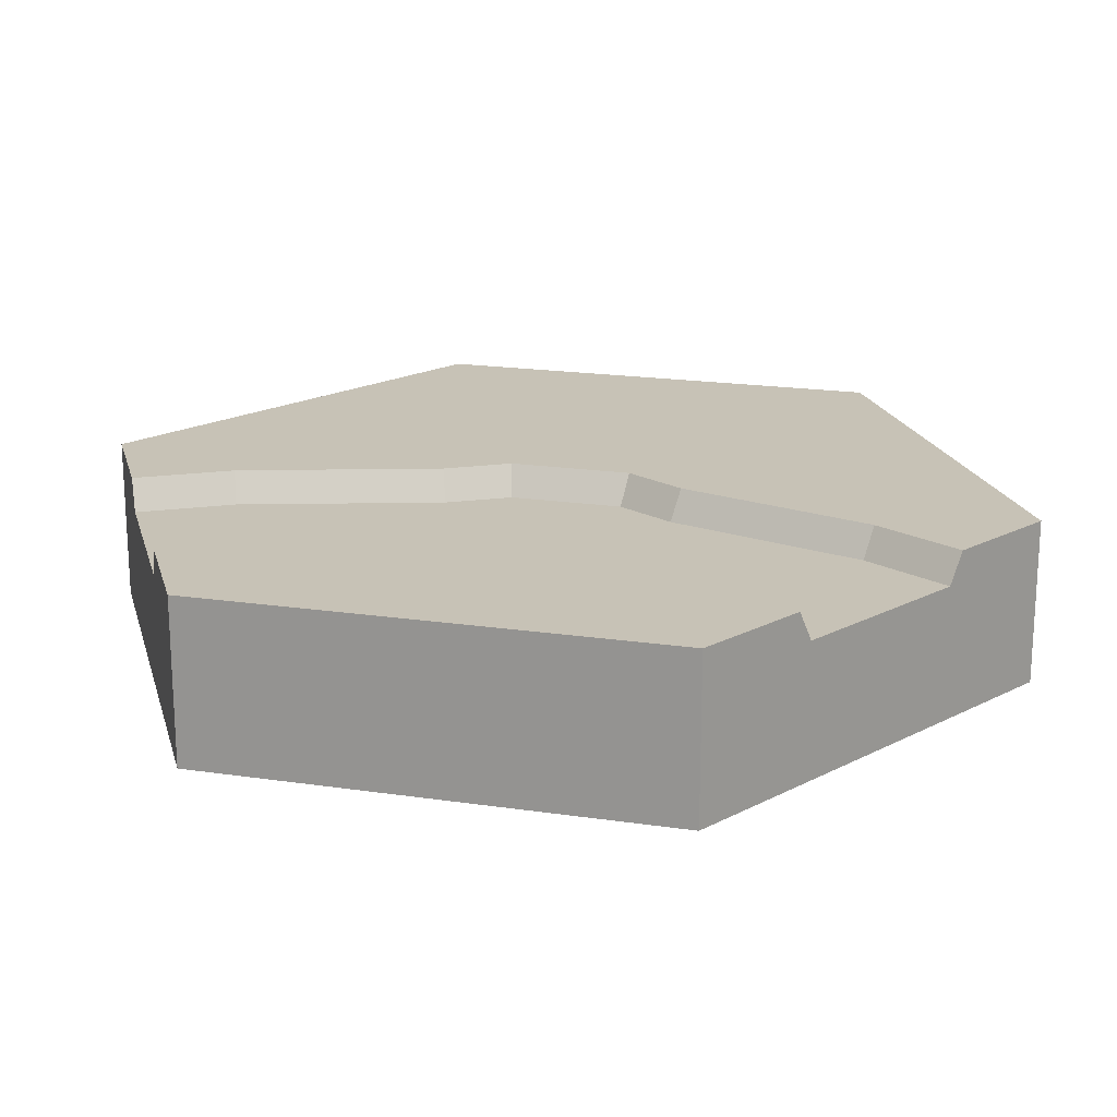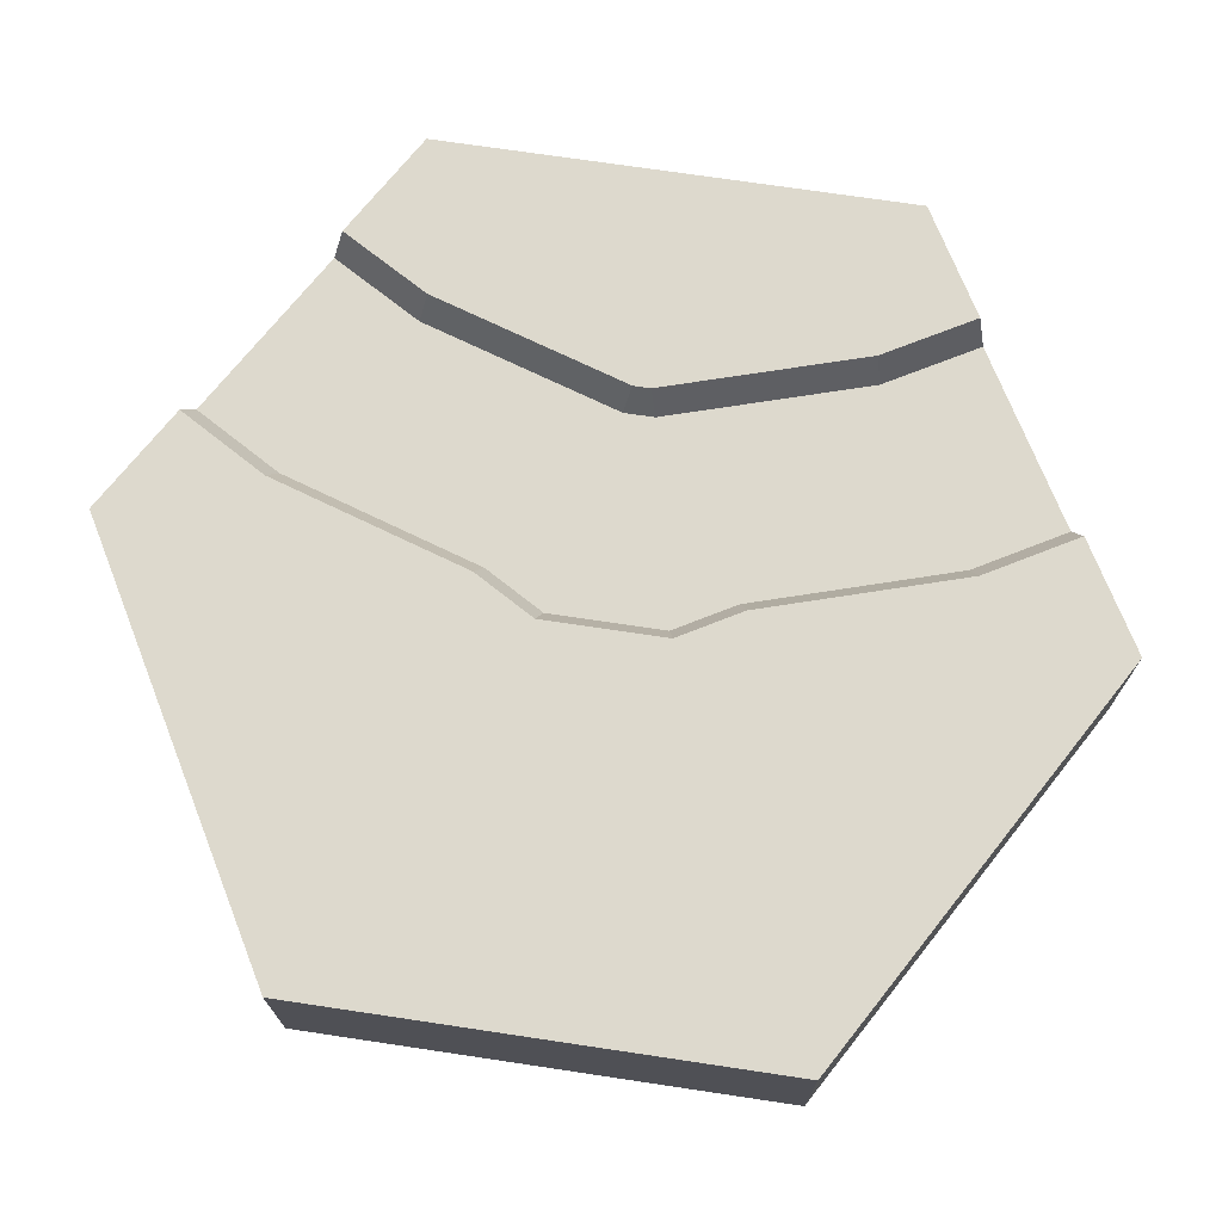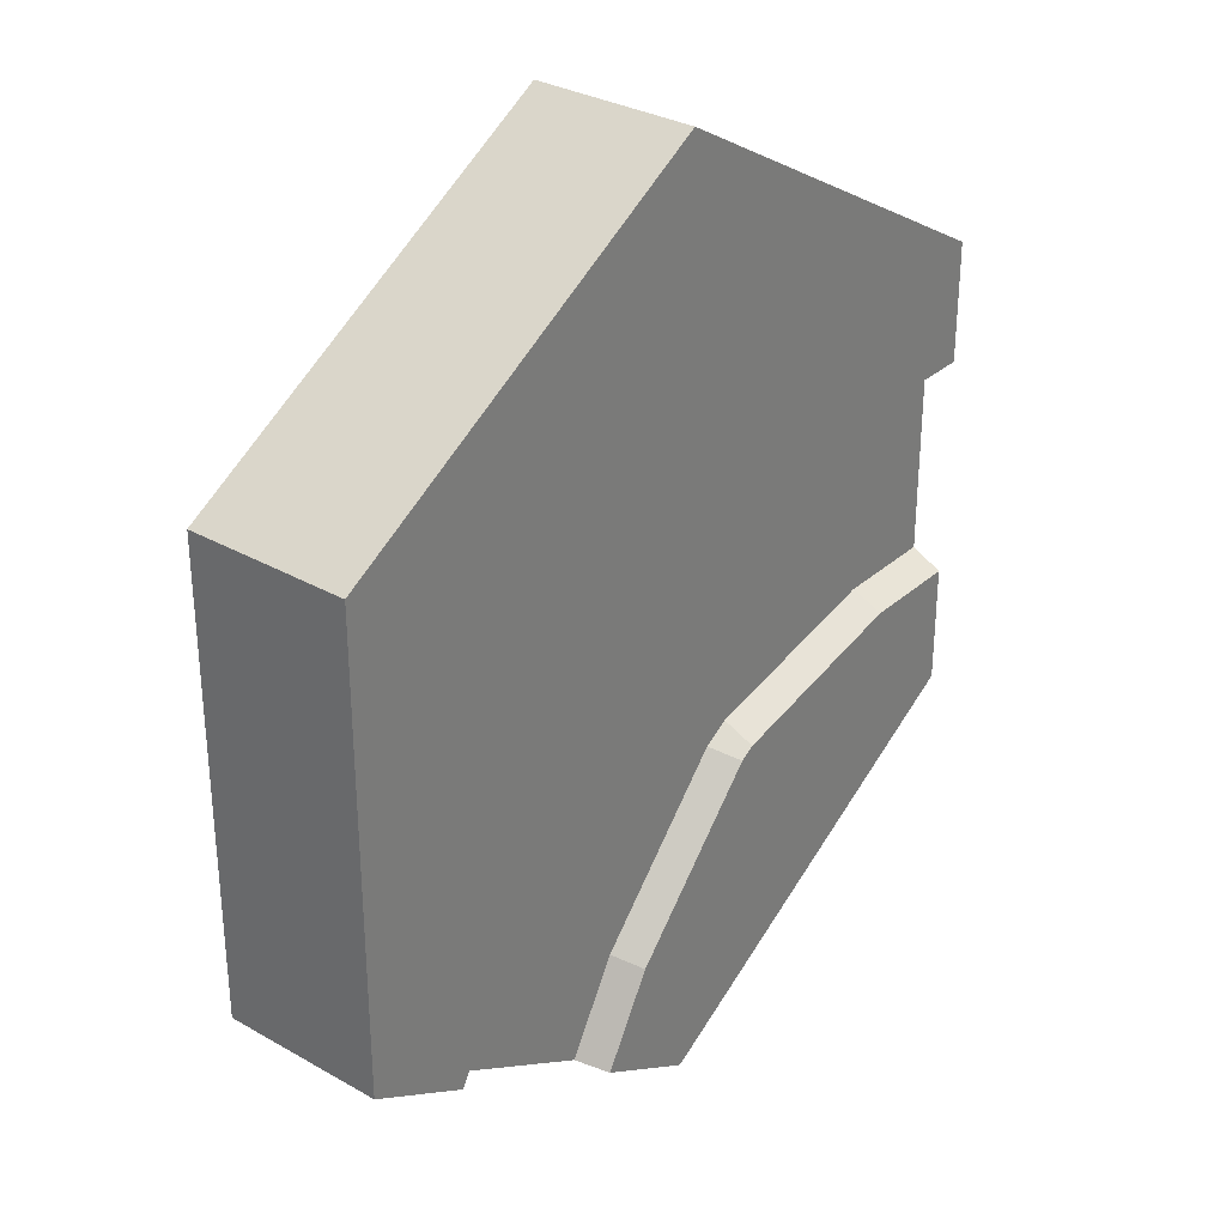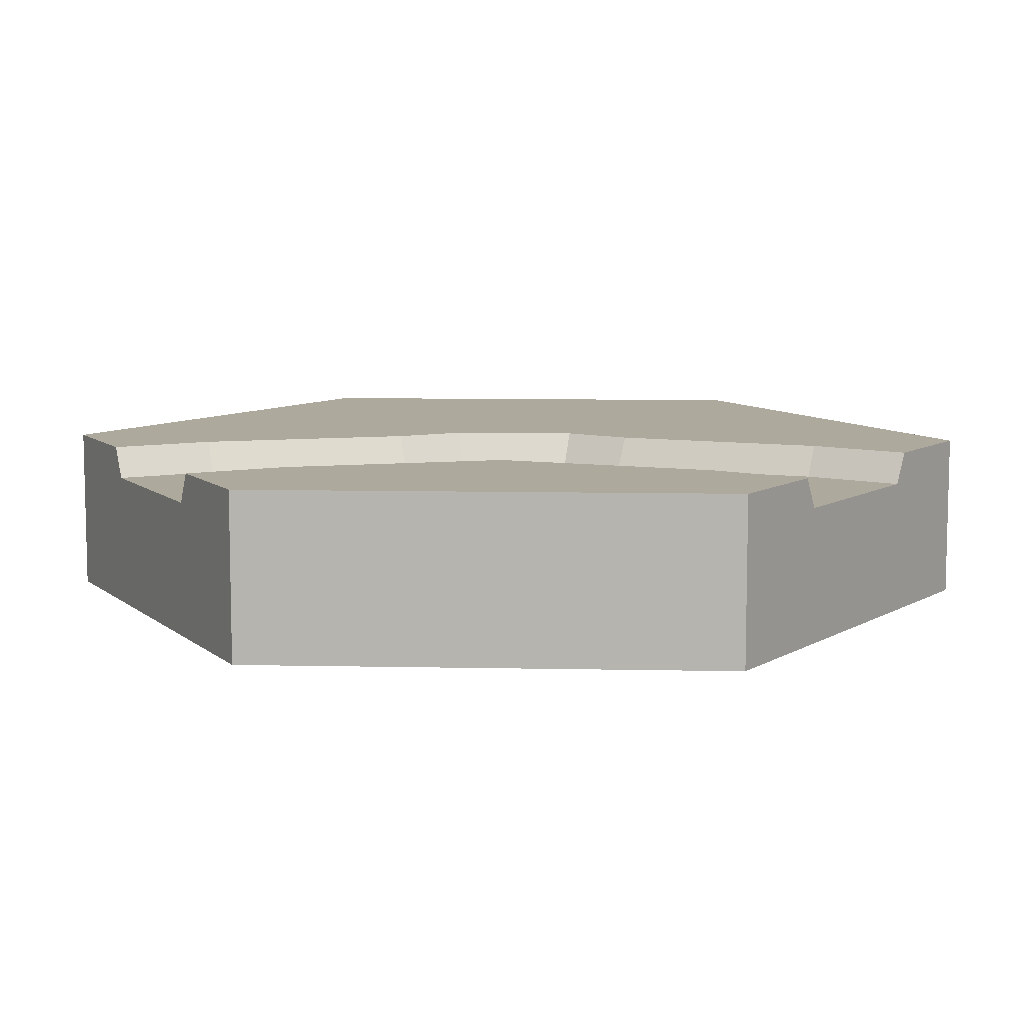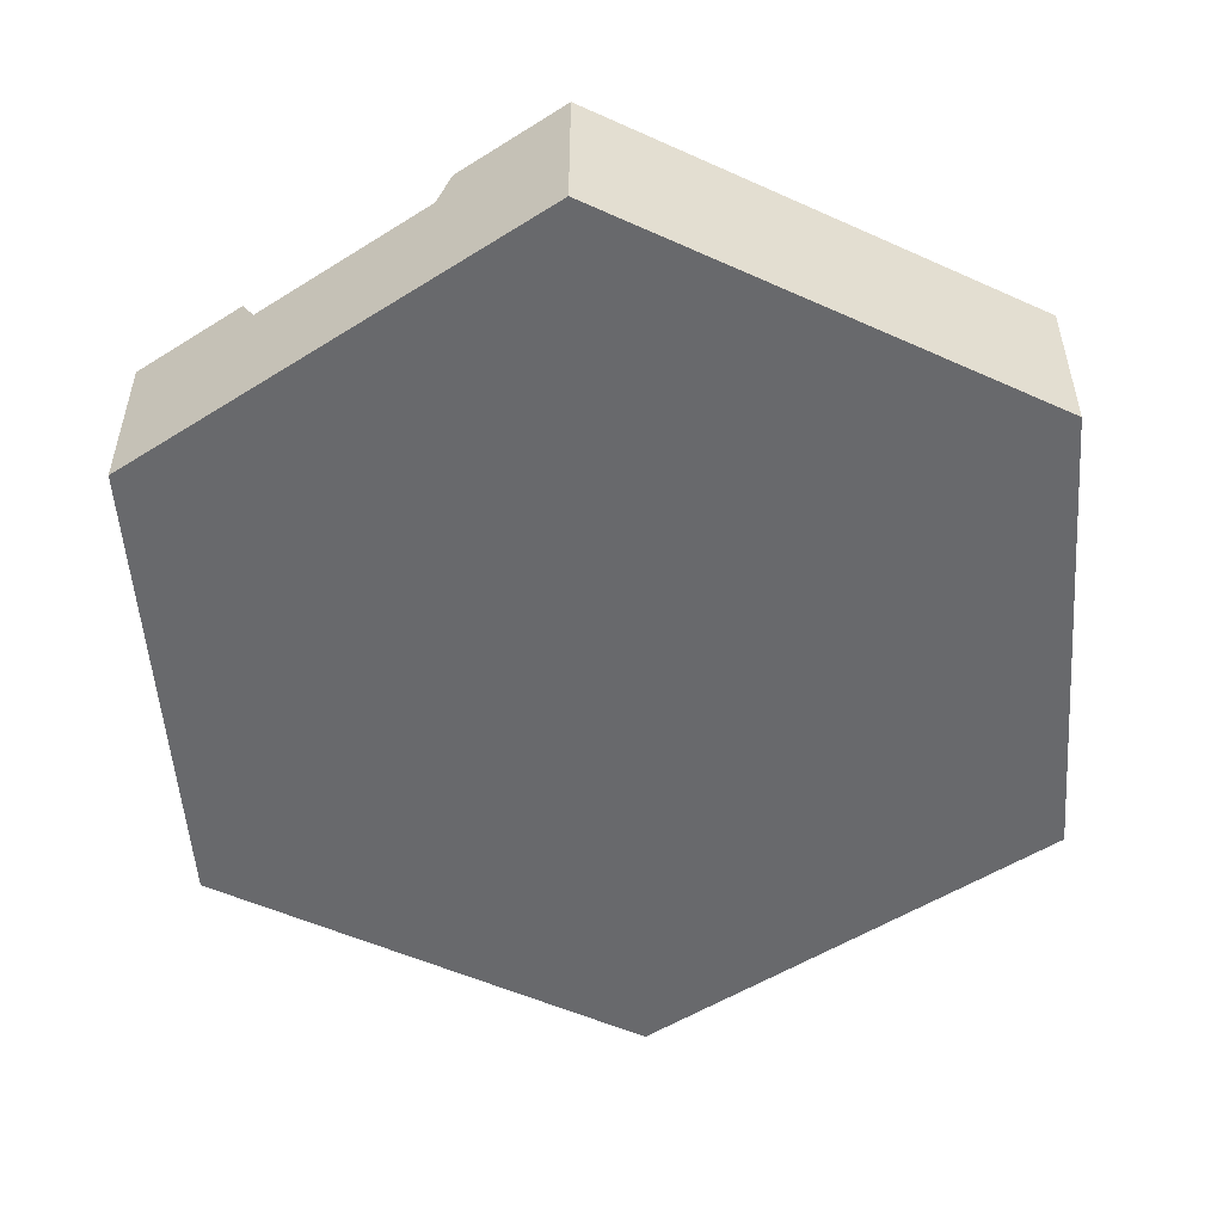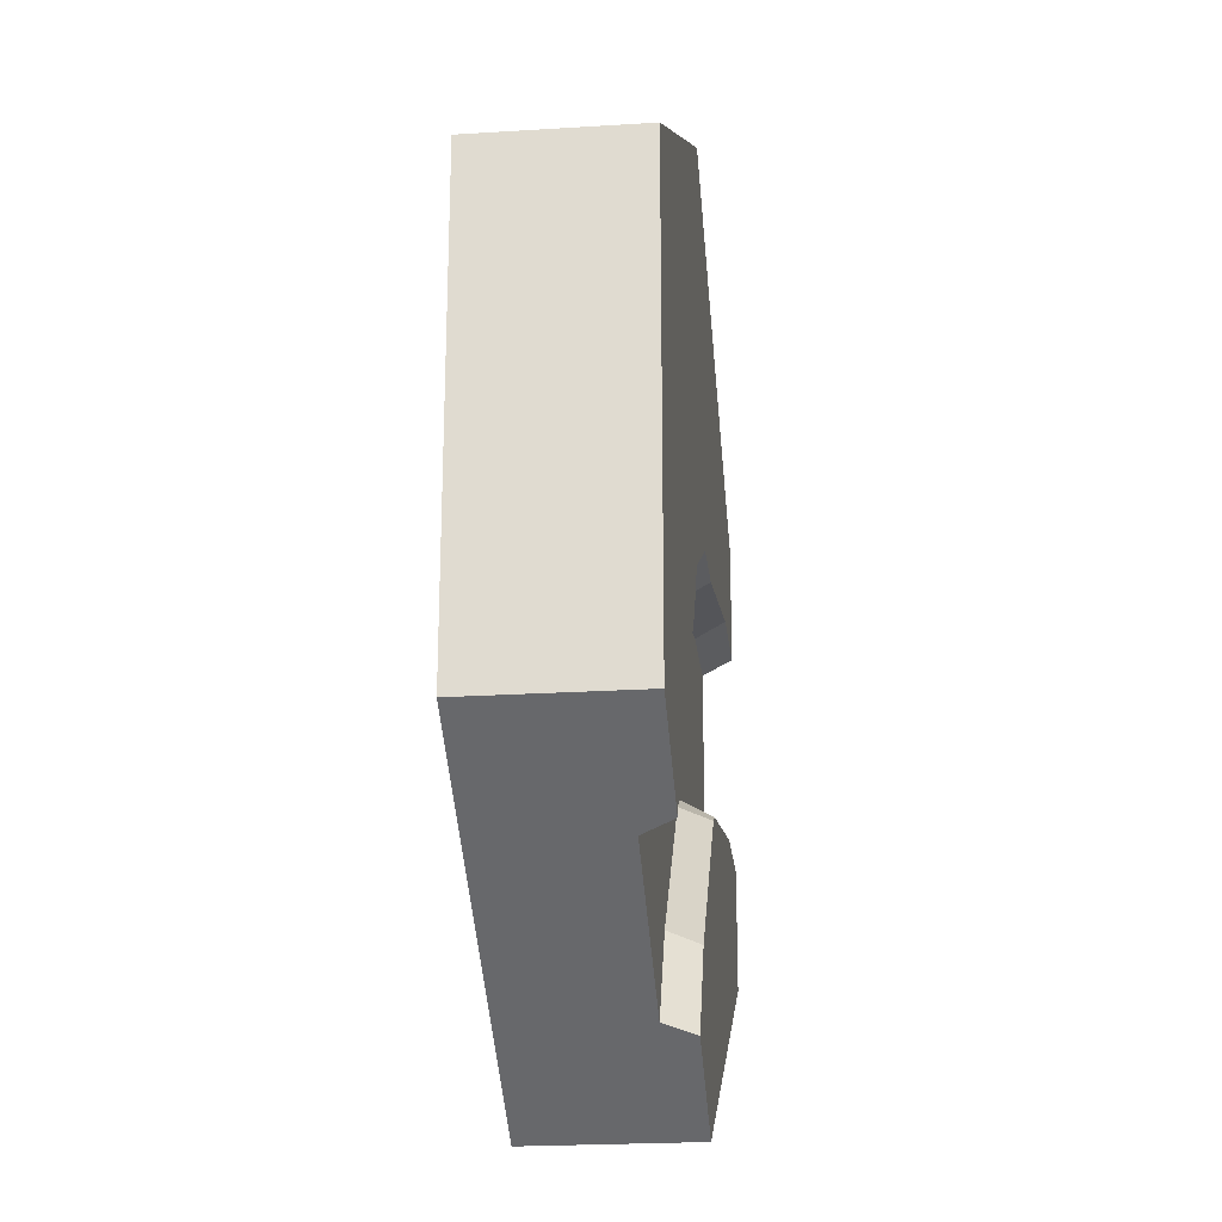
<metadata>
{"format":"obj","ext":"obj","renderer":"f3d","projection":"perspective","resolution":1024,"background":"white","views":[{"elev":19.2,"azim":-134.4,"up":"+Y"},{"elev":72.0,"azim":38.5,"up":"+Y"},{"elev":31.3,"azim":128.9,"up":"+Z"},{"elev":8.8,"azim":-146.8,"up":"+Y"},{"elev":-52.8,"azim":-55.9,"up":"+Y"},{"elev":-23.0,"azim":96.1,"up":"+Z"}]}
</metadata>
<code>
g river_corner
v -0.5 2.635e-18 0.1195
v -0.5 0.1 0.1195
v -0.5 0 0.2887
v -0.5 0.1 0.2887
v 6.084e-09 0 0.5774
v 6.084e-09 0.1 0.5774
v 0.5 0 0.2887
v 0.5 0 -0.2887
v 0.3535 3.181e-18 -0.3733
v 0.1465 2.635e-18 -0.4928
v 6.083e-09 0 -0.5774
v -0.5 0 -0.2887
v -0.5 3.181e-18 -0.1195
v 0.5 0.1 -0.2887
v 0.5 0.1 0.2887
v -0.5 0.1 -0.2887
v 6.083e-09 0.1 -0.5774
v -0.1533 0.2 -0.2656
v -0.154 0.2 -0.2649
v -0.3833 0.2 -0.2141
v -0.375 0.2 -0.1395
v -0.5 0.2 -0.1395
v -0.5 0.2 -0.2141
v -0.125 0.2 -0.1955
v -0.1524 0.2 -0.2658
v 0.00622 0.2 -0.4389
v -0.1068 0.2 -0.206
v 0.06459 0.2 -0.5401
v 0.06669 0.2 -0.3945
v 0.1292 0.2 -0.5028
v 0.1465 0.1 -0.4928
v 0.4354 0.2 -0.326
v 0.3688 0.2 -0.2106
v 0.3708 0.2 -0.3633
v 0.3083 0.2 -0.255
v 0.1953 0.2 -0.02206
v 0.1348 0.2 -0.0665
v 0.1461 0.2 0.0631
v 0.09151 0.2 0.008498
v -0.01841 0.2 0.1581
v -0.0384 0.2 0.0835
v -0.1167 0.2 0.1581
v -0.125 0.2 0.0835
v -0.3667 0.2 0.2141
v -0.375 0.2 0.1395
v -0.5 0.2 0.2141
v -0.5 0.2 0.1395
v -0.5 0.1 -0.1195
v 0.3535 0.1 -0.3733
v 0.5 0.2 0.2887
v 6.084e-09 0.2 0.5774
v -0.5 0.1625 0.1195
v -0.5 0.2 0.2887
v 0.5 0.2 -0.2887
v -0.5 0.2 -0.2887
v 6.083e-09 0.2 -0.5774
v 0.1465 0.1625 -0.4928
v -0.111 0.2 0.5133
v -0.5 0.1625 -0.1195
v 0.3535 0.1625 -0.3733
v 0.0829 0.1625 -0.3826
v -0.04375 0.1625 0.0635
v 0.07687 0.1625 -0.006143
v -0.1272 0.1625 0.0635
v -0.3728 0.1625 -0.1195
v 0.2921 0.1625 -0.2669
v -0.3772 0.1625 0.1195
v 0.1186 0.1625 -0.07842
v -0.1228 0.1625 -0.1755
v -0.09059 0.1625 -0.1941
f 3 2 1
f 2 3 4
f 6 3 5
f 3 6 4
f 5 8 7
f 8 5 9
f 9 5 10
f 10 5 11
f 11 5 3
f 11 3 12
f 12 3 1
f 12 1 13
f 15 8 14
f 8 15 7
f 16 11 12
f 11 16 17
f 15 5 7
f 5 15 6
f 20 19 18
f 19 20 21
f 21 20 22
f 22 20 23
f 24 19 21
f 19 24 25
f 25 26 18
f 27 26 25
f 27 25 24
f 27 28 26
f 29 28 27
f 28 29 30
f 17 10 11
f 10 17 31
f 34 33 32
f 33 34 35
f 33 35 36
f 36 35 37
f 36 37 38
f 38 37 39
f 38 39 40
f 40 39 41
f 40 41 42
f 42 41 43
f 42 43 44
f 44 43 45
f 44 45 46
f 46 45 47
f 13 16 12
f 16 13 48
f 9 14 8
f 14 9 49
f 50 6 15
f 6 50 51
f 4 52 2
f 52 4 47
f 47 4 46
f 46 4 53
f 50 14 54
f 14 50 15
f 55 17 16
f 17 55 56
f 56 31 17
f 31 56 57
f 57 56 28
f 30 57 28
f 51 4 6
f 4 51 58
f 53 4 58
f 56 26 28
f 26 56 18
f 18 56 55
f 18 55 20
f 20 55 23
f 19 25 18
f 54 51 50
f 51 54 32
f 51 32 33
f 51 33 36
f 51 36 38
f 51 38 40
f 51 40 58
f 58 40 42
f 58 42 53
f 53 42 44
f 53 44 46
f 48 55 16
f 55 48 23
f 23 48 22
f 22 48 59
f 60 14 49
f 14 60 54
f 54 60 32
f 32 60 34
f 29 57 30
f 57 29 61
f 41 63 62
f 63 41 39
f 43 62 64
f 62 43 41
f 21 59 65
f 59 21 22
f 66 34 60
f 34 66 35
f 45 64 67
f 64 45 43
f 63 37 68
f 37 63 39
f 47 67 52
f 67 47 45
f 24 65 69
f 65 24 21
f 27 69 70
f 69 27 24
f 27 61 29
f 61 27 70
f 68 35 66
f 35 68 37
f 57 66 60
f 66 57 68
f 68 57 61
f 68 61 63
f 63 61 70
f 63 70 62
f 62 70 64
f 64 70 69
f 64 69 65
f 64 65 67
f 67 65 59
f 67 59 52
f 1 48 13
f 48 1 59
f 59 1 52
f 52 1 2
f 31 9 10
f 9 31 49
f 49 31 57
f 49 57 60

</code>
